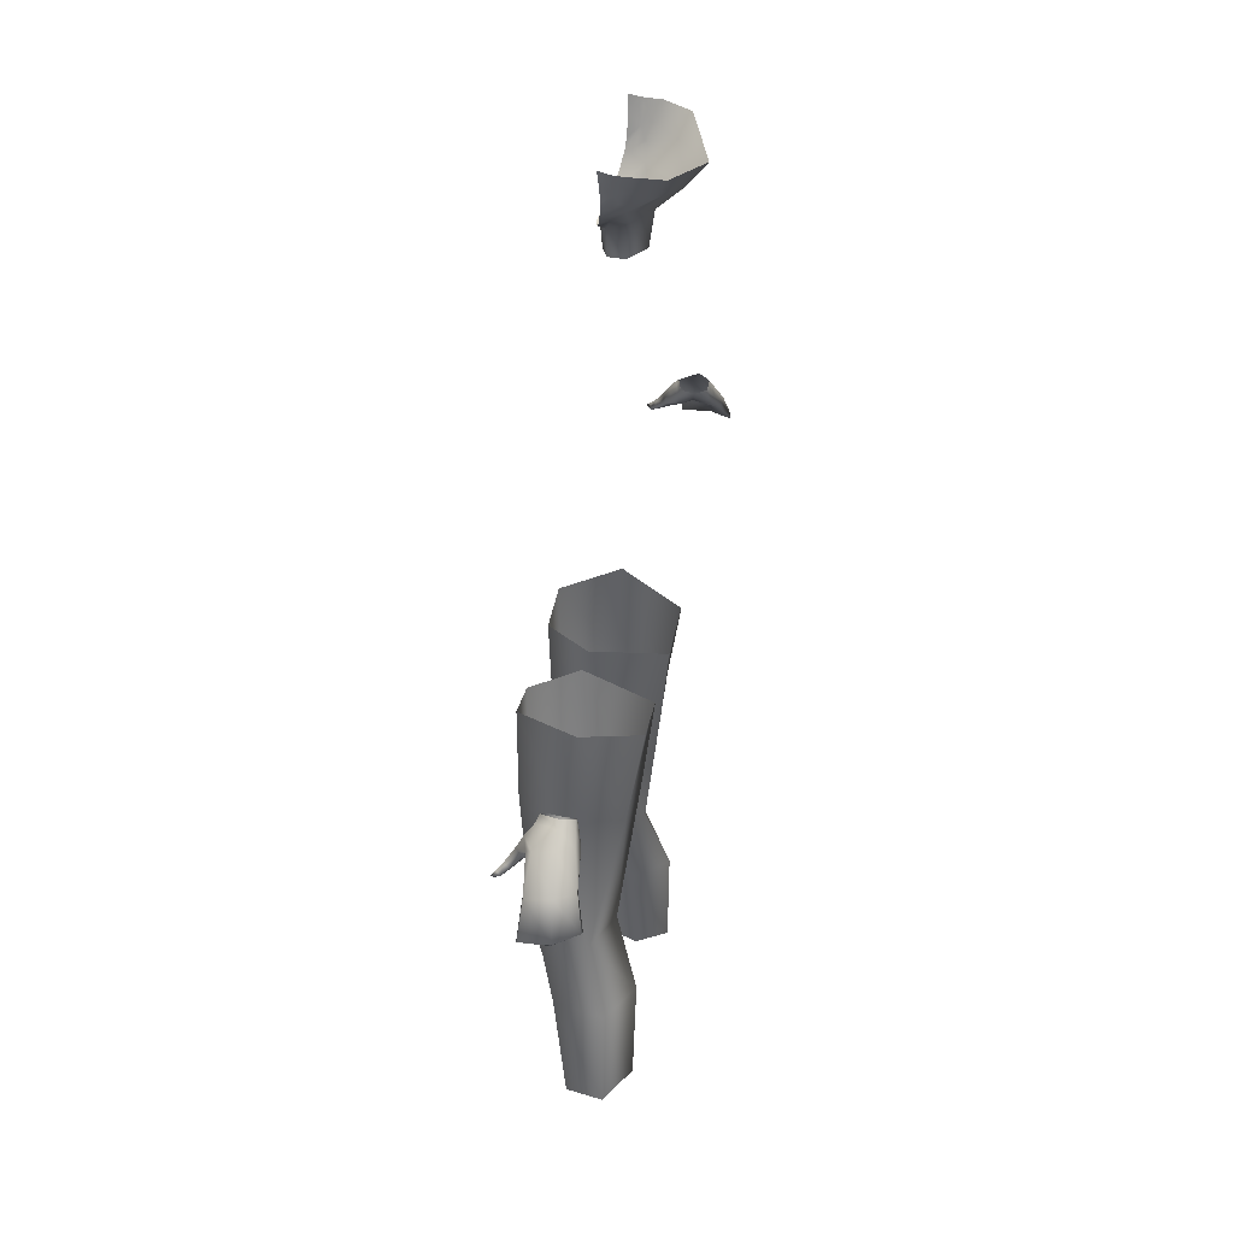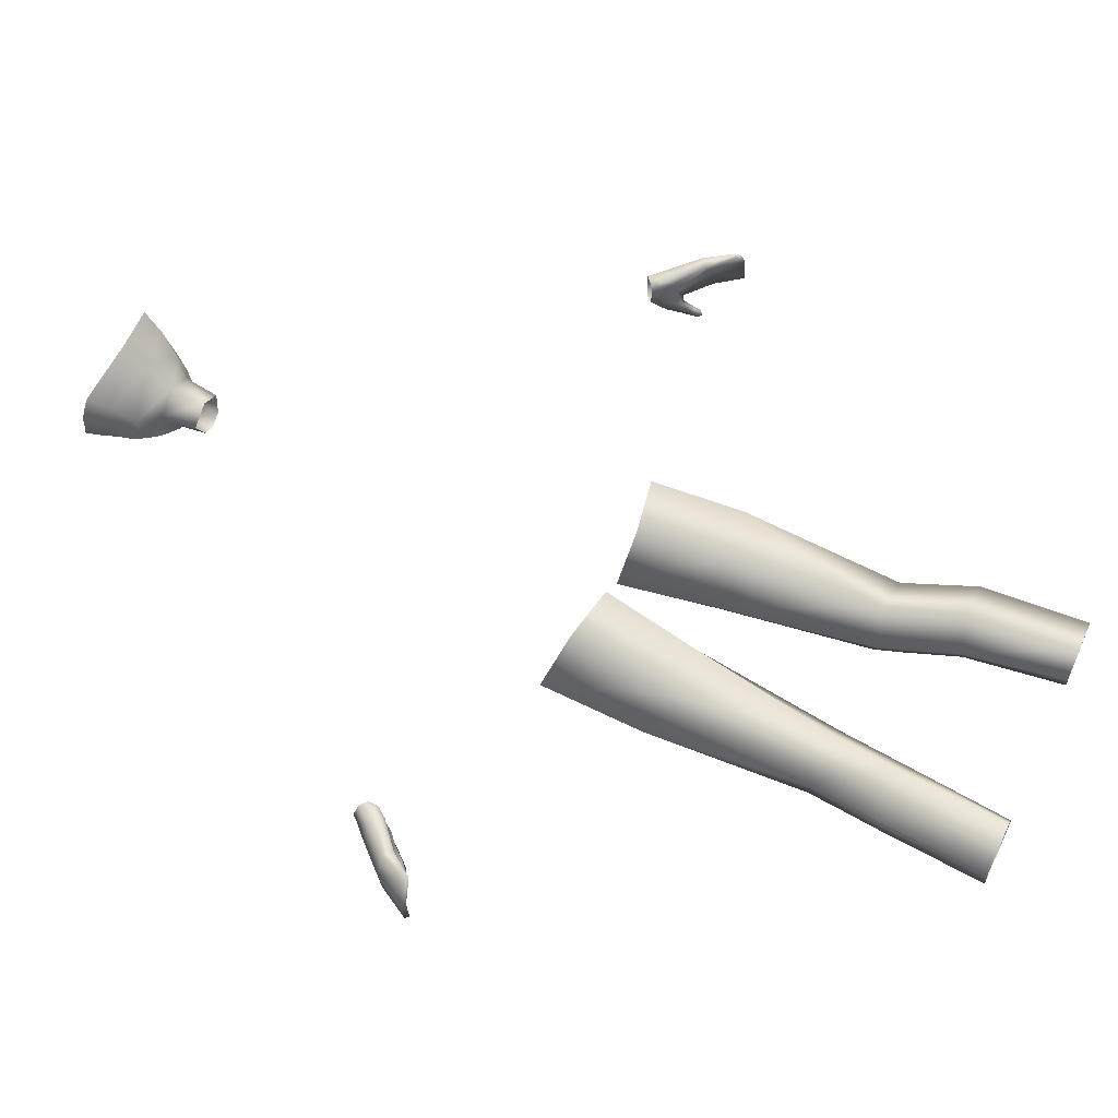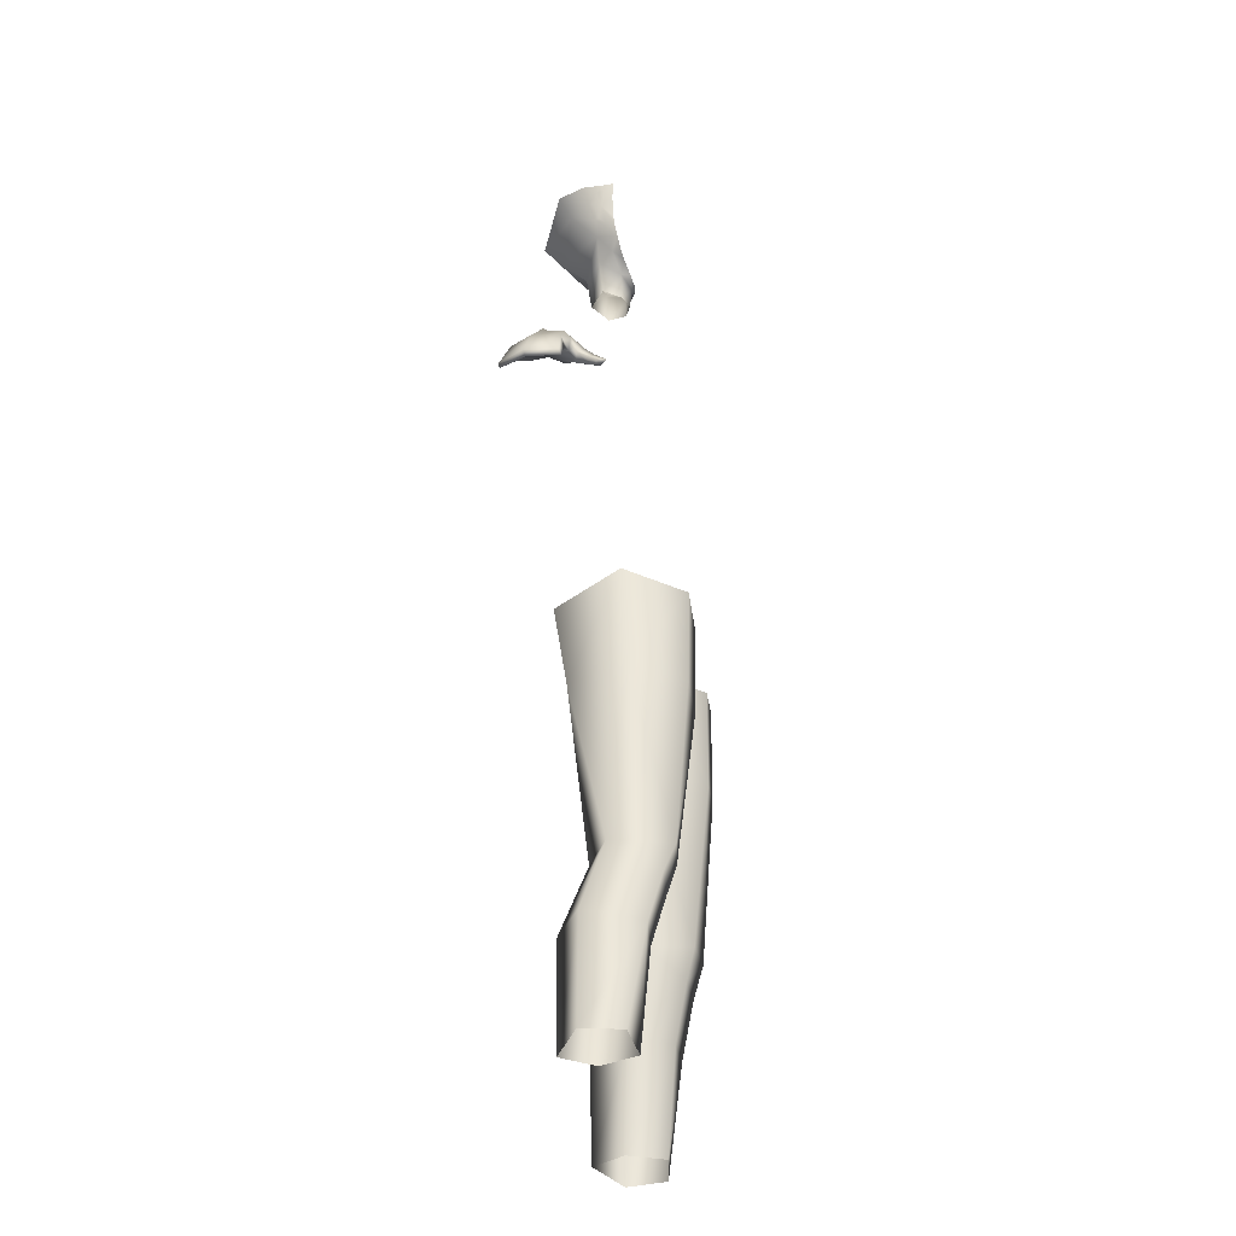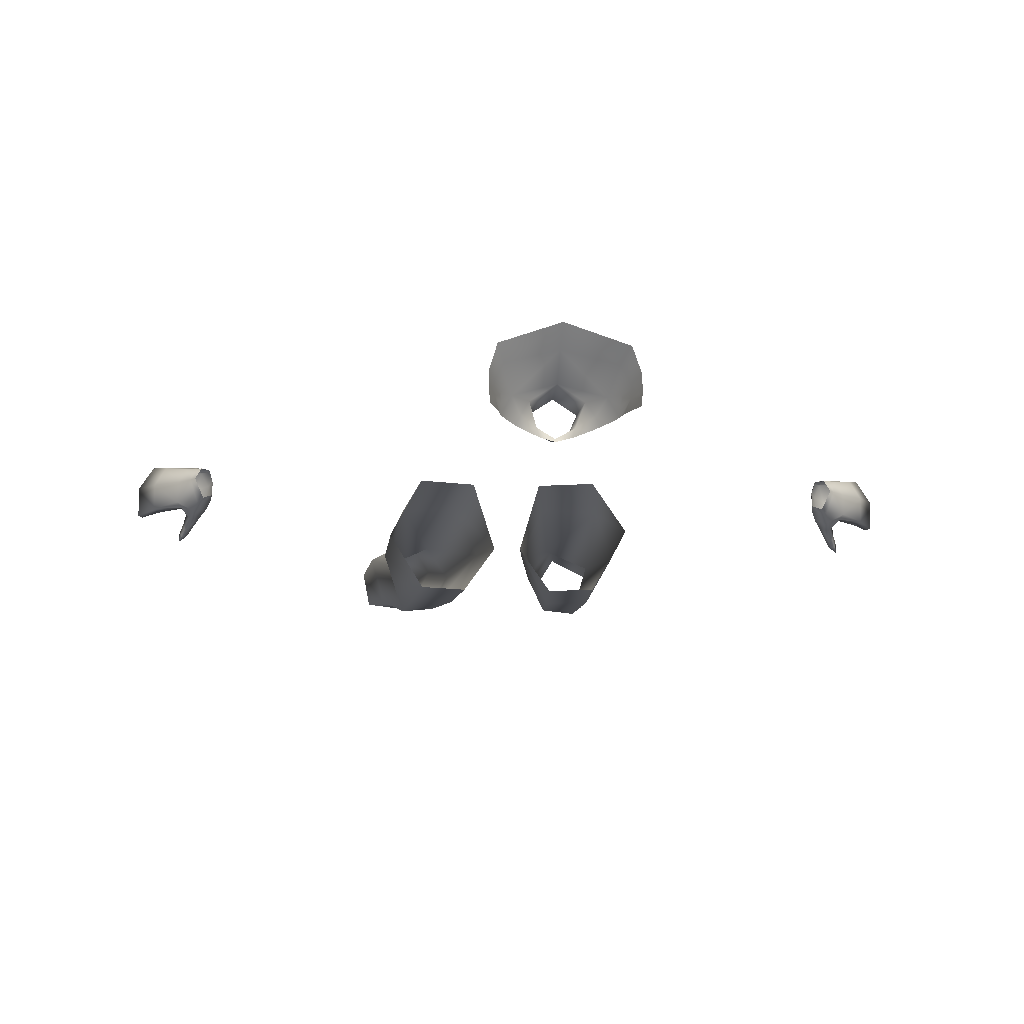
<metadata>
{"format":"obj","ext":"obj","renderer":"f3d","projection":"perspective","resolution":1024,"background":"white","views":[{"elev":38.3,"azim":101.0,"up":"+Z"},{"elev":60.2,"azim":114.8,"up":"+Y"},{"elev":-36.8,"azim":-82.4,"up":"+Z"},{"elev":-11.2,"azim":-5.4,"up":"+Y"}]}
</metadata>
<code>
g NPC_Female_Size01_Body_004_LOD3
v -0 0.04747 1.325
v 0.02828 0.02922 1.323
v 0.04762 0.02912 1.345
v -0 0.0416 1.283
v 0.02435 0.02522 1.283
v -0 -0.004397 1.303
v 0.01552 0.004904 1.278
v -0 -0.002149 1.278
v 0.01949 0.005109 1.31
v 0.02435 0.02522 1.283
v 0.02828 0.02922 1.323
v 0.0164 -0.005 1.311
v -0 -0.008249 1.306
v 0.03388 0.000174 1.321
v 0.03765 0.01288 1.33
v 0.0426 0.002709 1.328
v 0.05199 0.005297 1.339
v 0.04762 0.02912 1.345
v 0.05936 0.007513 1.351
v 0.05949 0.01808 1.355
v 0.05962 0.02936 1.36
v 0.06127 0.02525 1.361
v 0.06727 0.02143 1.373
v 0.0622 0.008518 1.361
v 0.06727 0.02143 1.373
v 0.0622 0.008518 1.361
v 0.06969 0.008589 1.383
v 0.07212 0.01296 1.39
v 0.07385 0.007442 1.401
v 0.07542 0.02255 1.398
v 0.07307 0.01803 1.391
v 0.07324 0.02263 1.39
v -0 0.07549 1.351
v -0 0.04747 1.325
v 0.04762 0.02912 1.345
v 0.05788 0.05656 1.368
v -0 0.09669 1.379
v 0.06617 0.06993 1.393
v 0.05962 0.02936 1.36
v 0.06788 0.03647 1.377
v 0.07511 0.0409 1.397
v 0.07248 0.02643 1.388
v 0.06809 0.03023 1.377
v 0.06127 0.02525 1.361
v 0.06727 0.02143 1.373
v 0.07248 0.02643 1.388
v 0.06727 0.02143 1.373
v 0.07324 0.02263 1.39
v 0.07542 0.02255 1.398
v 0.07511 0.0409 1.397
v 0.01575 -0.02271 0.7774
v 0.05619 0.04891 0.6666
v 0.04067 0.05995 0.7666
v 0.0285 -0.01102 0.6657
v 0.07976 0.027 0.4895
v 0.05555 -0.009002 0.4836
v 0.1113 0.05109 0.2814
v 0.07497 0.0118 0.3971
v 0.09013 0.01681 0.2812
v 0.1023 0.05334 0.4068
v 0.07976 0.027 0.4895
v 0.05555 -0.009002 0.4836
v 0.1337 0.004875 0.4888
v 0.1537 0.02648 0.4054
v 0.1229 0.04478 0.6735
v 0.05619 0.04891 0.6666
v 0.04067 0.05995 0.7666
v 0.1063 0.06149 0.778
v 0.1441 -0.001288 0.797
v 0.143 -0.01457 0.6766
v 0.1047 -0.07278 0.7863
v 0.1107 -0.07135 0.6747
v 0.05236 -0.07361 0.775
v 0.115 -0.05793 0.4917
v 0.06083 -0.07227 0.6694
v 0.01575 -0.02271 0.7774
v 0.0285 -0.01102 0.6657
v 0.07539 -0.05375 0.4912
v 0.05555 -0.009002 0.4836
v 0.08165 -0.04474 0.4567
v 0.07497 0.0118 0.3971
v 0.1233 -0.04684 0.4581
v 0.09579 -0.03136 0.3962
v 0.09013 0.01681 0.2812
v 0.1053 -0.02223 0.2814
v 0.1357 -0.03329 0.3986
v 0.1612 0.02583 0.2822
v 0.1531 -0.01663 0.2819
v 0.1113 0.05109 0.2814
v 0.1612 0.02583 0.2822
v 0.1537 0.02648 0.4054
v 0.1023 0.05334 0.4068
v -0 0.04747 1.325
v -0.04762 0.02912 1.345
v -0.02828 0.02922 1.323
v -0 0.0416 1.283
v -0.02435 0.02522 1.283
v -0.01552 0.004904 1.278
v -0 -0.004397 1.303
v -0 -0.002149 1.278
v -0.01949 0.005109 1.31
v -0.02435 0.02522 1.283
v -0.02828 0.02922 1.323
v -0.0164 -0.005 1.311
v -0 -0.008249 1.306
v -0.03388 0.000174 1.321
v -0.03765 0.01288 1.33
v -0.0426 0.002709 1.328
v -0.05199 0.005297 1.339
v -0.04762 0.02912 1.345
v -0.05936 0.007513 1.351
v -0.05949 0.01808 1.355
v -0.05962 0.02936 1.36
v -0.06127 0.02525 1.361
v -0.06727 0.02143 1.373
v -0.0622 0.008518 1.361
v -0.06969 0.008589 1.383
v -0.04762 0.02912 1.345
v -0 0.04747 1.325
v -0 0.07549 1.351
v -0.05788 0.05656 1.368
v -0 0.09669 1.379
v -0.06617 0.06993 1.393
v -0.05962 0.02936 1.36
v -0.06788 0.03647 1.377
v -0.07511 0.0409 1.397
v -0.07248 0.02643 1.388
v -0.06809 0.03023 1.377
v -0.06127 0.02525 1.361
v -0.06727 0.02143 1.373
v -0.07248 0.02643 1.388
v -0.07324 0.02263 1.39
v -0.06727 0.02143 1.373
v -0.07542 0.02255 1.398
v -0.07511 0.0409 1.397
v -0.1113 0.05113 0.2814
v -0.09013 0.01681 0.2812
v -0.07497 0.0118 0.3971
v -0.103 0.05367 0.4068
v -0.08223 0.02777 0.4932
v -0.05552 -0.009032 0.4836
v -0.0285 -0.01102 0.6657
v -0.05619 0.04891 0.6666
v -0.01575 -0.02269 0.7774
v -0.04067 0.05995 0.7666
v -0.1229 0.04478 0.6735
v -0.1063 0.06149 0.778
v -0.1443 -0.01049 0.7928
v -0.1461 -0.01565 0.6766
v -0.1047 -0.07278 0.7863
v -0.1107 -0.07135 0.6747
v -0.05236 -0.07361 0.776
v -0.1149 -0.05798 0.4917
v -0.1337 0.004817 0.4887
v -0.06083 -0.07227 0.6694
v -0.01575 -0.02269 0.7774
v -0.0285 -0.01102 0.6657
v -0.07538 -0.05378 0.4911
v -0.05552 -0.009032 0.4836
v -0.08164 -0.04478 0.4567
v -0.07497 0.0118 0.3971
v -0.1233 -0.0469 0.4581
v -0.1537 0.02648 0.4054
v -0.09579 -0.03136 0.3962
v -0.09013 0.01681 0.2812
v -0.1053 -0.02223 0.2814
v -0.1357 -0.03329 0.3986
v -0.1612 0.02584 0.2822
v -0.1531 -0.01662 0.2819
v -0.1537 0.02648 0.4054
v -0.1612 0.02584 0.2822
v -0.1113 0.05113 0.2814
v -0.103 0.05367 0.4068
v -0.1337 0.004817 0.4887
v -0.08223 0.02777 0.4932
v -0.1229 0.04478 0.6735
v -0.05619 0.04891 0.6666
v -0.1461 -0.01565 0.6766
v 0.4444 0.03618 0.8063
v 0.4437 0.003478 0.8046
v 0.4478 0.00503 0.8086
v 0.448 0.03739 0.8112
v 0.3894 0.005465 0.8598
v 0.4148 0.0311 0.8374
v 0.3769 0.02612 0.8647
v 0.4208 0.004482 0.8341
v 0.4444 0.03618 0.8063
v 0.4437 0.003478 0.8046
v 0.448 0.03739 0.8112
v 0.4478 0.00503 0.8086
v 0.4273 0.007026 0.8444
v 0.427 0.03477 0.8475
v 0.3982 0.008982 0.8763
v 0.3975 0.03221 0.8799
v 0.3769 0.02612 0.8647
v 0.404 0.05363 0.8395
v 0.372 0.0458 0.8664
v 0.4148 0.0311 0.8374
v 0.4264 0.06275 0.8109
v 0.4444 0.03618 0.8063
v 0.431 0.06235 0.8135
v 0.4264 0.06275 0.8109
v 0.4444 0.03618 0.8063
v 0.448 0.03739 0.8112
v 0.3573 0.03124 0.8865
v 0.3579 0.01539 0.889
v 0.3592 0.0117 0.8799
v 0.3629 0.02811 0.878
v 0.3627 0.04534 0.8783
v 0.3613 0.04471 0.8907
v 0.3671 0.04755 0.8826
v 0.372 0.0458 0.8664
v 0.3772 0.05149 0.871
v 0.404 0.05363 0.8395
v 0.3769 0.02612 0.8647
v 0.3693 0.01362 0.863
v 0.3651 0.002097 0.8688
v 0.3732 -0.006394 0.8578
v 0.3792 0.001149 0.8531
v 0.3894 0.005465 0.8598
v 0.3884 -0.002212 0.8579
v 0.3829 -0.01769 0.8442
v 0.3872 -0.01247 0.8423
v 0.3927 -0.0134 0.8465
v 0.3923 -0.0208 0.8361
v 0.3883 -0.02454 0.8377
v 0.3967 -0.02078 0.8395
v 0.3959 -0.0272 0.8358
v 0.3671 0.04755 0.8826
v 0.3702 0.04538 0.8978
v 0.3613 0.04471 0.8907
v 0.3771 0.04636 0.8907
v 0.3772 0.03241 0.9015
v 0.3772 0.05149 0.871
v 0.3832 0.03238 0.894
v 0.3676 0.01083 0.8963
v 0.3889 0.04842 0.8779
v 0.4143 0.05532 0.8476
v 0.404 0.05363 0.8395
v 0.431 0.06235 0.8135
v 0.4264 0.06275 0.8109
v 0.3975 0.03221 0.8799
v 0.3982 0.008982 0.8763
v 0.3748 0.007749 0.8903
v 0.3592 0.0117 0.8799
v 0.3579 0.01539 0.889
v 0.3791 -0.00172 0.8779
v 0.3651 0.002097 0.8688
v 0.3732 -0.006394 0.8578
v 0.3939 0.002945 0.8722
v 0.4273 0.007026 0.8444
v 0.3833 -0.009008 0.8654
v 0.3901 -0.01957 0.8502
v 0.3829 -0.01769 0.8442
v 0.3883 -0.02454 0.8377
v 0.3884 -0.002212 0.8579
v 0.3894 0.005465 0.8598
v 0.4208 0.004482 0.8341
v 0.4478 0.00503 0.8086
v 0.4437 0.003478 0.8046
v 0.3927 -0.0134 0.8465
v 0.3967 -0.02078 0.8395
v 0.3942 -0.02605 0.8429
v 0.3968 -0.0311 0.8375
v 0.3959 -0.0272 0.8358
v 0.431 0.06235 0.8135
v 0.448 0.03739 0.8112
v 0.427 0.03477 0.8475
v 0.4143 0.05532 0.8476
v 0.3975 0.03221 0.8799
v 0.3889 0.04842 0.8779
v -0.4478 0.00503 0.8086
v -0.4437 0.003478 0.8046
v -0.4444 0.03618 0.8063
v -0.448 0.03739 0.8112
v -0.3894 0.005465 0.8598
v -0.3769 0.02612 0.8647
v -0.4148 0.0311 0.8374
v -0.4208 0.004482 0.8341
v -0.4444 0.03618 0.8063
v -0.4437 0.003478 0.8046
v -0.4273 0.007026 0.8444
v -0.4478 0.00503 0.8086
v -0.448 0.03739 0.8112
v -0.427 0.03477 0.8475
v -0.3982 0.008982 0.8763
v -0.3975 0.03221 0.8799
v -0.3769 0.02612 0.8647
v -0.372 0.0458 0.8664
v -0.404 0.05363 0.8395
v -0.4148 0.0311 0.8374
v -0.4264 0.06275 0.8109
v -0.4444 0.03618 0.8063
v -0.4444 0.03618 0.8063
v -0.4264 0.06275 0.8109
v -0.431 0.06235 0.8135
v -0.448 0.03739 0.8112
v -0.3573 0.03124 0.8865
v -0.3592 0.0117 0.8799
v -0.3579 0.01539 0.889
v -0.3629 0.02811 0.878
v -0.3627 0.04534 0.8783
v -0.3613 0.04471 0.8907
v -0.3671 0.04755 0.8826
v -0.372 0.0458 0.8664
v -0.3772 0.05149 0.871
v -0.404 0.05363 0.8395
v -0.3769 0.02612 0.8647
v -0.3693 0.01362 0.863
v -0.3651 0.002097 0.8688
v -0.3732 -0.006394 0.8578
v -0.3792 0.001149 0.8531
v -0.3894 0.005465 0.8598
v -0.3884 -0.002212 0.8579
v -0.3829 -0.01769 0.8442
v -0.3872 -0.01247 0.8423
v -0.3927 -0.0134 0.8465
v -0.3923 -0.0208 0.8361
v -0.3883 -0.02454 0.8377
v -0.3967 -0.02078 0.8395
v -0.3959 -0.0272 0.8358
v -0.3702 0.04538 0.8978
v -0.3671 0.04755 0.8826
v -0.3613 0.04471 0.8907
v -0.3771 0.04636 0.8907
v -0.3772 0.03241 0.9015
v -0.3772 0.05149 0.871
v -0.3832 0.03238 0.894
v -0.3676 0.01083 0.8963
v -0.3889 0.04842 0.8779
v -0.4143 0.05532 0.8476
v -0.404 0.05363 0.8395
v -0.431 0.06235 0.8135
v -0.4264 0.06275 0.8109
v -0.3975 0.03221 0.8799
v -0.3982 0.008982 0.8763
v -0.3748 0.007749 0.8903
v -0.3592 0.0117 0.8799
v -0.3579 0.01539 0.889
v -0.3791 -0.00172 0.8779
v -0.3651 0.002097 0.8688
v -0.3732 -0.006394 0.8578
v -0.3939 0.002945 0.8722
v -0.4273 0.007026 0.8444
v -0.3833 -0.009008 0.8654
v -0.3901 -0.01957 0.8502
v -0.3829 -0.01769 0.8442
v -0.3883 -0.02454 0.8377
v -0.3884 -0.002212 0.8579
v -0.3894 0.005465 0.8598
v -0.4208 0.004482 0.8341
v -0.4478 0.00503 0.8086
v -0.4437 0.003478 0.8046
v -0.3927 -0.0134 0.8465
v -0.3967 -0.02078 0.8395
v -0.3942 -0.02605 0.8429
v -0.3968 -0.0311 0.8375
v -0.3959 -0.0272 0.8358
v -0.431 0.06235 0.8135
v -0.427 0.03477 0.8475
v -0.448 0.03739 0.8112
v -0.4143 0.05532 0.8476
v -0.3975 0.03221 0.8799
v -0.3889 0.04842 0.8779
v -0.07385 0.007442 1.401
v -0.06969 0.008589 1.383
v -0.07212 0.01296 1.39
v -0.07542 0.02255 1.398
v -0.06727 0.02143 1.373
v -0.07307 0.01803 1.391
v -0.07324 0.02263 1.39
g NPC_Female_Size01_Body_004_LOD3_0
f 3 2 1
f 4 1 2
f 5 4 2
f 8 7 6
f 7 9 6
f 7 10 9
f 10 11 9
f 6 9 12
f 13 6 12
f 12 9 14
f 9 11 15
f 14 9 15
f 16 14 15
f 15 17 16
f 15 11 18
f 17 15 18
f 19 17 18
f 20 19 18
f 20 18 21
f 21 22 20
f 23 20 22
f 20 23 19
f 19 23 24
f 27 26 25
f 25 28 27
f 28 29 27
f 30 29 28
f 31 28 25
f 30 28 31
f 32 31 25
f 32 30 31
f 35 34 33
f 36 35 33
f 36 33 37
f 38 36 37
f 39 35 36
f 40 36 38
f 40 39 36
f 41 40 38
f 41 42 40
f 39 40 43
f 42 43 40
f 44 39 43
f 45 43 42
f 45 44 43
f 48 47 46
f 48 46 49
f 46 50 49
f 53 52 51
f 52 54 51
f 52 55 54
f 55 56 54
f 59 58 57
f 58 60 57
f 60 58 61
f 58 62 61
f 60 61 63
f 64 60 63
f 63 61 65
f 61 66 65
f 65 66 67
f 68 65 67
f 65 68 69
f 70 65 69
f 63 65 70
f 70 69 71
f 72 70 71
f 71 73 72
f 74 63 70
f 72 74 70
f 73 75 72
f 72 75 74
f 73 76 75
f 76 77 75
f 78 75 77
f 75 78 74
f 79 78 77
f 80 78 79
f 78 80 74
f 79 81 80
f 63 74 82
f 80 82 74
f 64 63 82
f 81 83 80
f 82 80 83
f 81 84 83
f 84 85 83
f 86 64 82
f 86 82 83
f 86 83 85
f 64 86 87
f 88 86 85
f 86 88 87
f 91 90 89
f 92 91 89
f 95 94 93
f 95 93 96
f 97 95 96
f 100 99 98
f 99 101 98
f 102 98 101
f 103 102 101
f 104 101 99
f 105 104 99
f 104 106 101
f 103 101 107
f 101 106 107
f 106 108 107
f 109 107 108
f 103 107 110
f 107 109 110
f 109 111 110
f 111 112 110
f 110 112 113
f 114 113 112
f 112 115 114
f 115 112 111
f 115 111 116
f 116 117 115
f 120 119 118
f 121 120 118
f 122 120 121
f 123 122 121
f 118 124 121
f 123 121 125
f 124 125 121
f 126 123 125
f 127 126 125
f 128 125 124
f 128 127 125
f 129 128 124
f 128 130 127
f 129 130 128
f 133 132 131
f 132 134 131
f 134 135 131
f 138 137 136
f 139 138 136
f 138 139 140
f 141 138 140
f 142 141 140
f 143 142 140
f 142 143 144
f 143 145 144
f 145 143 146
f 147 145 146
f 147 146 148
f 146 149 148
f 148 149 150
f 149 151 150
f 152 150 151
f 153 151 149
f 154 153 149
f 155 152 151
f 155 151 153
f 152 155 156
f 155 157 156
f 157 155 158
f 158 155 153
f 159 157 158
f 160 159 158
f 158 153 160
f 159 160 161
f 153 154 162
f 153 162 160
f 154 163 162
f 160 164 161
f 160 162 164
f 165 161 164
f 166 165 164
f 163 167 162
f 162 167 164
f 166 164 167
f 163 168 167
f 169 166 167
f 168 169 167
f 172 171 170
f 173 172 170
f 173 170 174
f 175 173 174
f 175 174 176
f 177 175 176
f 178 176 174
f 181 180 179
f 182 181 179
f 185 184 183
f 184 186 183
f 186 184 187
f 188 186 187
f 191 190 189
f 192 191 189
f 193 191 192
f 194 193 192
f 197 196 195
f 196 198 195
f 198 196 199
f 200 198 199
f 203 202 201
f 204 203 201
f 207 206 205
f 208 207 205
f 209 208 205
f 205 210 209
f 209 210 211
f 212 209 211
f 208 209 212
f 213 212 211
f 212 213 214
f 215 208 212
f 216 207 208
f 215 216 208
f 207 216 217
f 218 217 216
f 219 216 215
f 219 218 216
f 220 219 215
f 219 220 221
f 222 218 219
f 219 221 223
f 223 222 219
f 221 224 223
f 222 223 225
f 223 224 225
f 226 222 225
f 224 227 225
f 226 225 228
f 227 228 225
f 231 230 229
f 230 232 229
f 232 230 233
f 234 229 232
f 235 232 233
f 233 236 235
f 237 234 232
f 237 232 235
f 237 238 234
f 238 239 234
f 239 238 240
f 241 239 240
f 242 237 235
f 242 235 243
f 236 244 235
f 235 244 243
f 244 236 245
f 236 246 245
f 244 245 247
f 243 244 247
f 245 248 247
f 247 248 249
f 250 243 247
f 250 251 243
f 252 247 249
f 250 247 252
f 253 252 249
f 254 253 249
f 253 254 255
f 250 252 256
f 256 252 253
f 257 250 256
f 257 251 250
f 258 251 257
f 259 251 258
f 260 259 258
f 261 256 253
f 261 253 262
f 263 253 255
f 253 263 262
f 264 263 255
f 262 263 264
f 264 255 265
f 262 264 265
f 268 267 266
f 269 268 266
f 270 268 269
f 271 270 269
f 274 273 272
f 275 274 272
f 278 277 276
f 279 278 276
f 280 278 279
f 281 280 279
f 284 283 282
f 285 284 282
f 282 286 285
f 286 287 285
f 290 289 288
f 291 290 288
f 292 290 291
f 293 292 291
f 296 295 294
f 297 296 294
f 300 299 298
f 299 301 298
f 301 302 298
f 303 298 302
f 303 302 304
f 304 302 305
f 302 301 305
f 306 304 305
f 306 305 307
f 301 308 305
f 299 309 301
f 309 308 301
f 309 299 310
f 310 311 309
f 309 312 308
f 311 312 309
f 312 313 308
f 313 312 314
f 312 311 315
f 312 316 314
f 316 312 315
f 316 317 314
f 316 315 318
f 316 318 317
f 315 319 318
f 318 320 317
f 318 319 321
f 321 320 318
f 324 323 322
f 323 325 322
f 322 325 326
f 323 327 325
f 325 328 326
f 326 328 329
f 327 330 325
f 328 325 330
f 331 330 327
f 332 331 327
f 333 331 332
f 334 333 332
f 335 328 330
f 335 336 328
f 328 337 329
f 336 337 328
f 329 337 338
f 339 329 338
f 337 340 338
f 340 337 336
f 340 341 338
f 341 340 342
f 343 340 336
f 344 343 336
f 340 345 342
f 340 343 345
f 345 346 342
f 346 347 342
f 348 347 346
f 349 345 343
f 346 345 349
f 350 349 343
f 350 343 344
f 351 350 344
f 344 352 351
f 352 353 351
f 354 346 349
f 346 354 355
f 356 348 346
f 356 346 355
f 356 357 348
f 356 355 357
f 348 357 358
f 357 355 358
f 361 360 359
f 360 362 359
f 360 363 362
f 363 364 362
f 367 366 365
f 368 367 365
f 367 369 366
f 367 368 370
f 367 370 369
f 368 371 370
f 370 371 369

</code>
